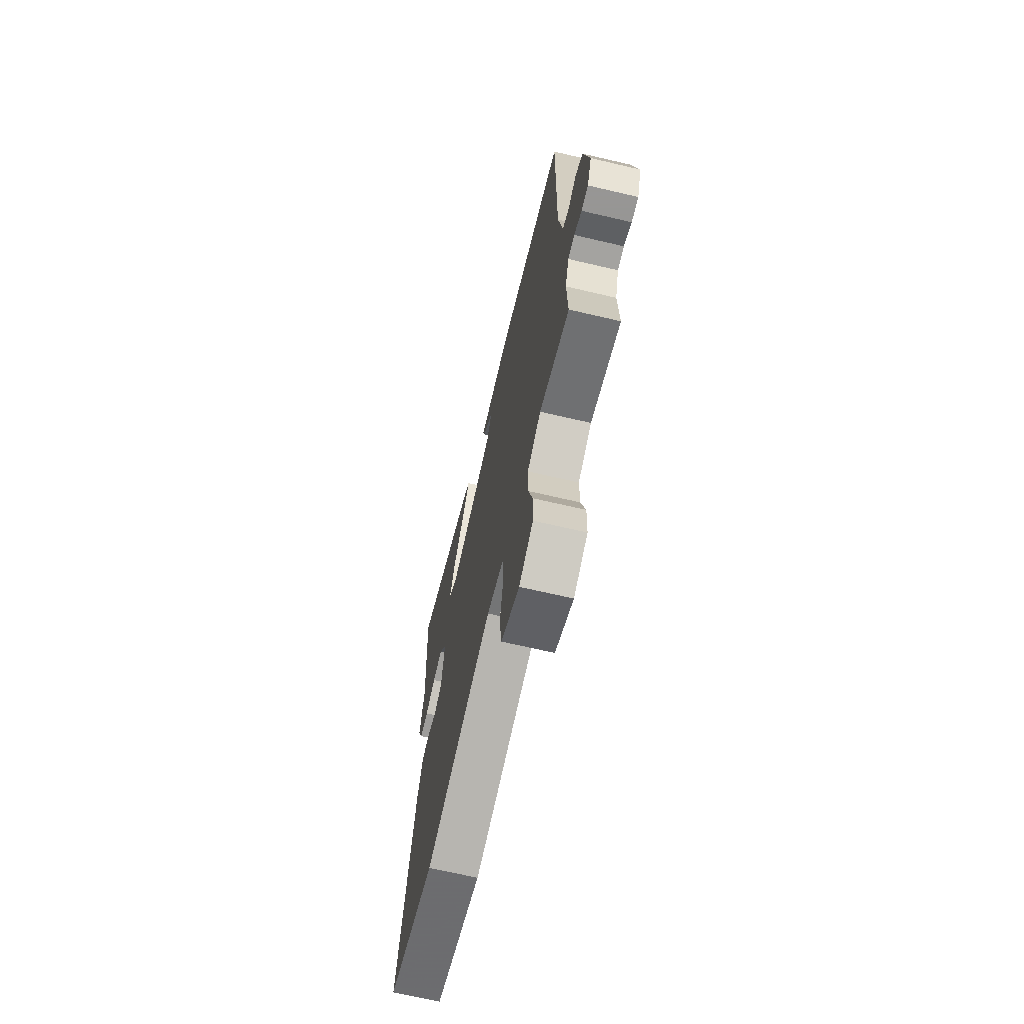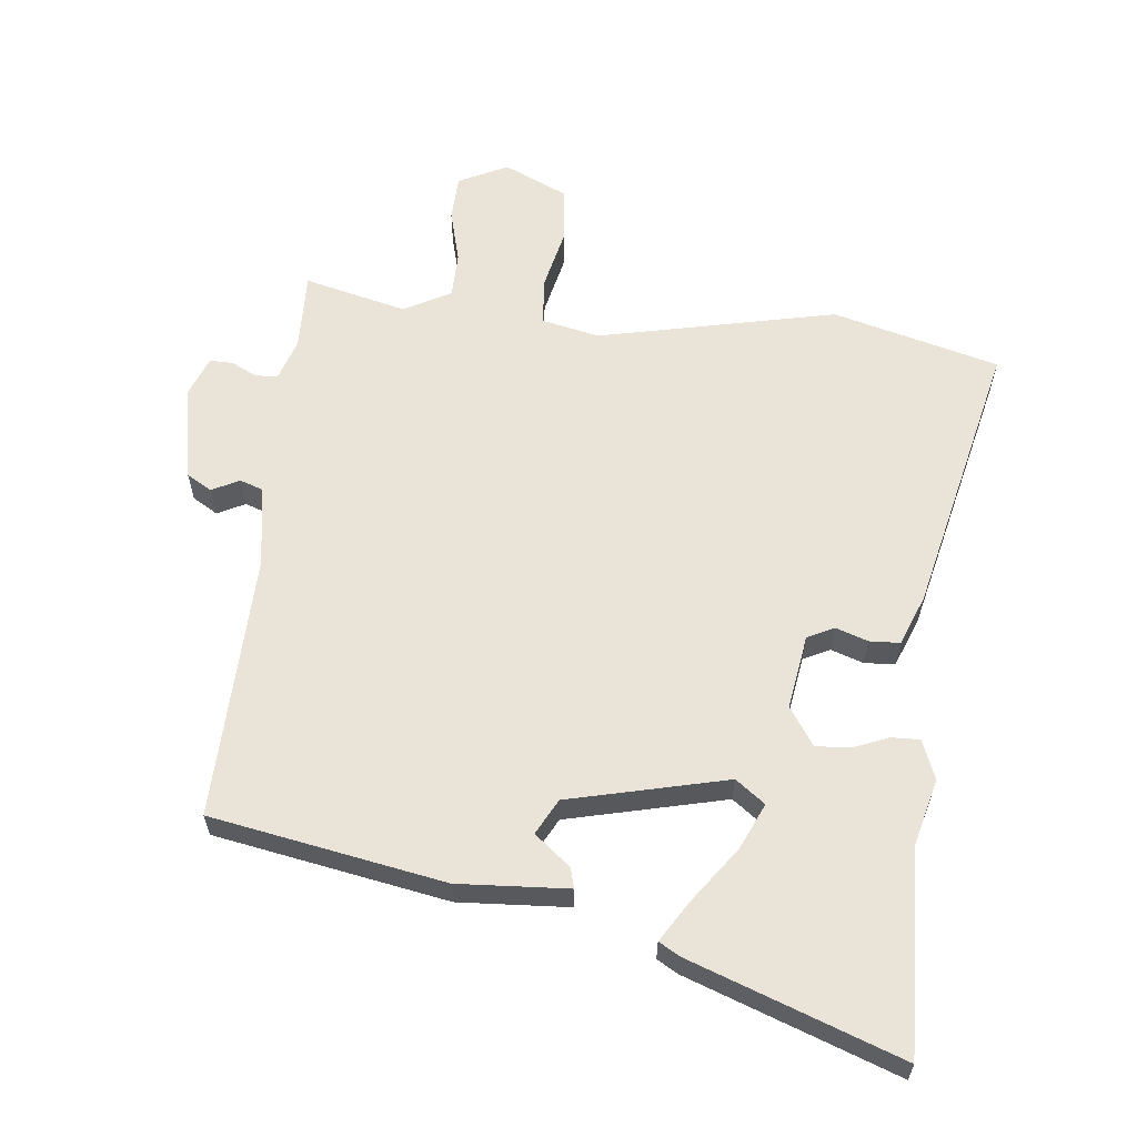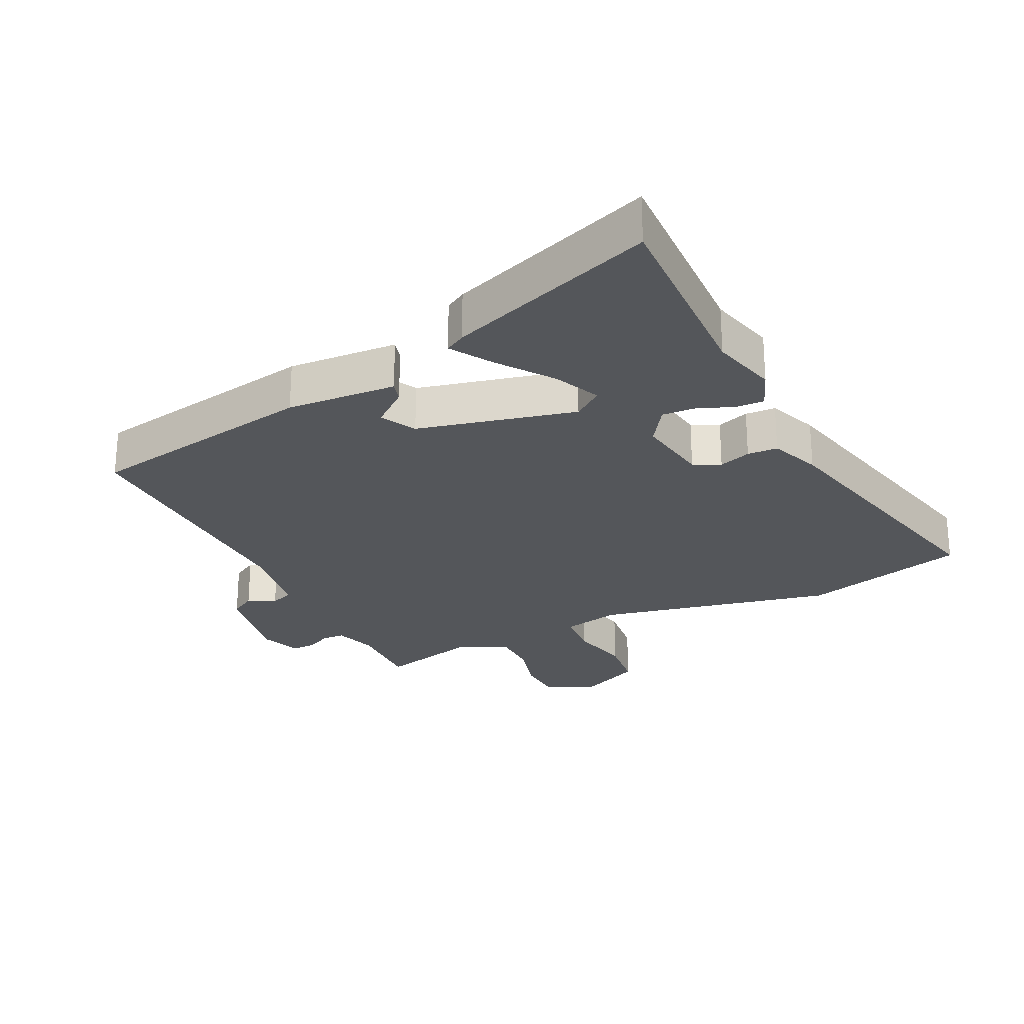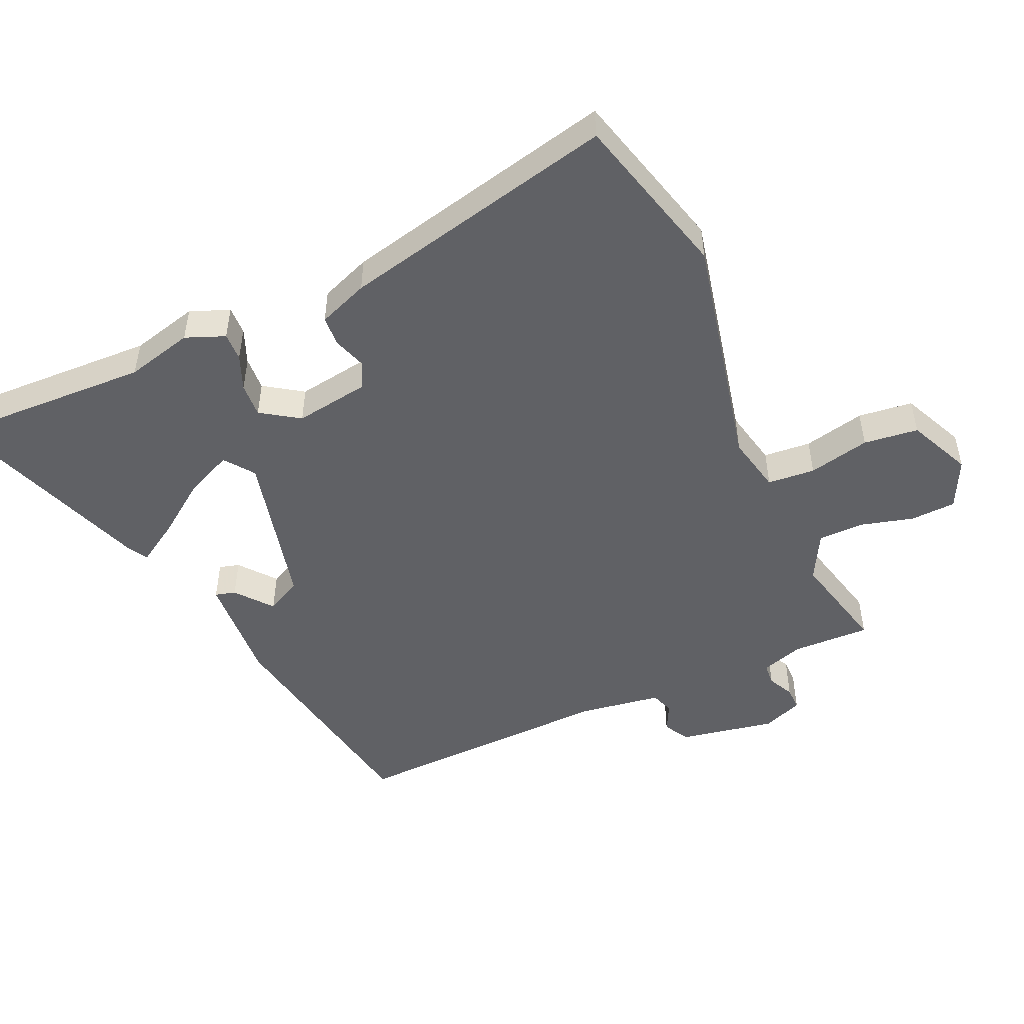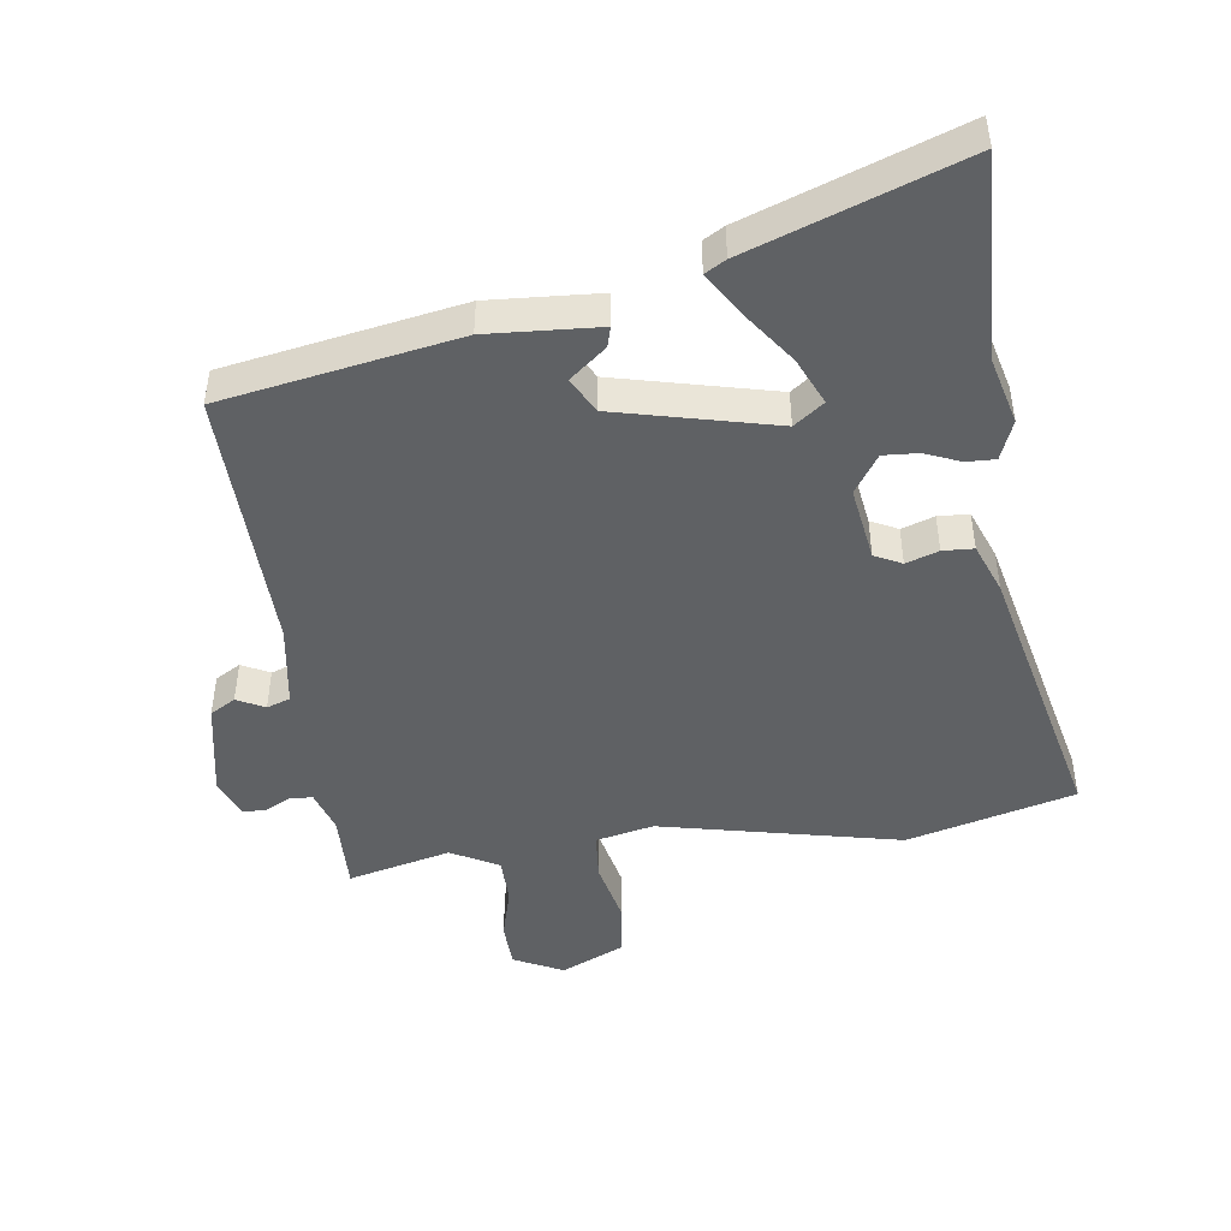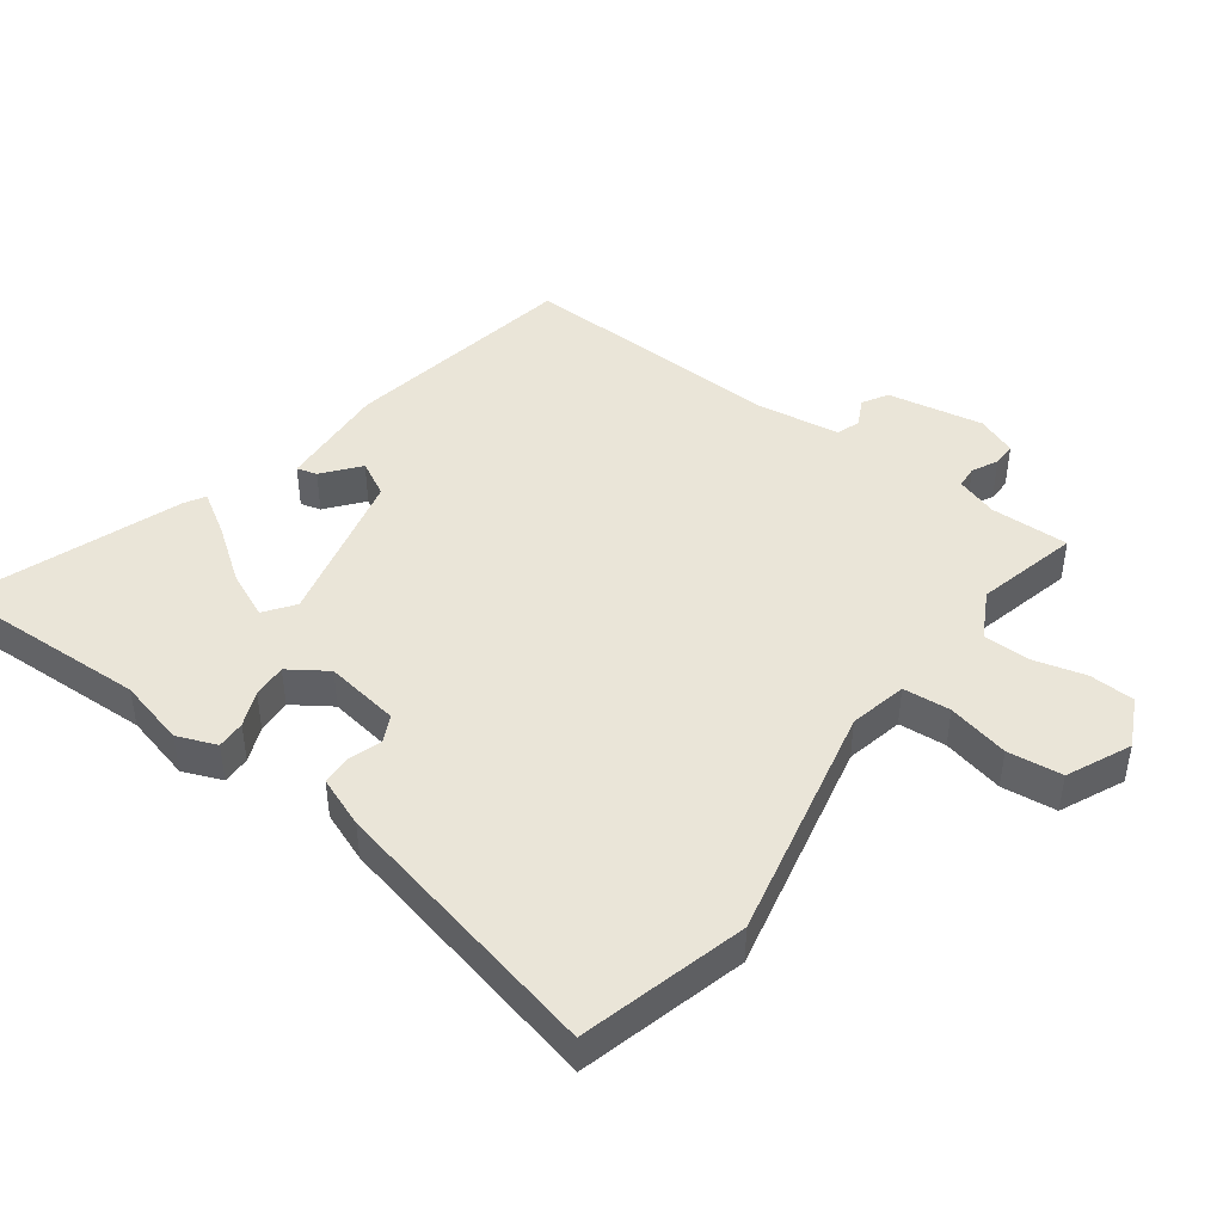
<metadata>
{"format":"obj","ext":"obj","renderer":"f3d","projection":"perspective","resolution":1024,"background":"white","views":[{"elev":-67.8,"azim":-103.2,"up":"+Z"},{"elev":60.9,"azim":7.0,"up":"+Y"},{"elev":-25.5,"azim":26.9,"up":"+Y"},{"elev":-49.4,"azim":115.0,"up":"+Y"},{"elev":-46.5,"azim":8.5,"up":"+Y"},{"elev":44.9,"azim":127.4,"up":"+Y"}]}
</metadata>
<code>
v 0.576 0.07 -0.481
v 0.319 0.07 -0.545
v -0.047 0.07 -0.459
v -0.136 0.07 -0.477
v -0.143 0.07 -0.55
v -0.123 0.07 -0.645
v -0.134 0.07 -0.729
v -0.232 0.07 -0.772
v -0.307 0.07 -0.734
v -0.309 0.07 -0.664
v -0.286 0.07 -0.583
v -0.286 0.07 -0.512
v -0.358 0.07 -0.472
v -0.516 0.07 -0.508
v -0.511 0.07 -0.388
v -0.531 0.07 -0.323
v -0.565 0.07 -0.32
v -0.605 0.07 -0.339
v -0.641 0.07 -0.339
v -0.664 0.07 -0.277
v -0.634 0.07 -0.13
v -0.595 0.07 -0.108
v -0.553 0.07 -0.13
v -0.517 0.07 -0.118
v -0.496 0.07 0.008
v -0.502 0.07 0.417
v -0.142 0.07 0.476
v 0.028 0.07 0.463
v 0.019 0.07 0.432
v -0.037 0.07 0.388
v -0.009 0.07 0.333
v 0.234 0.07 0.271
v 0.28 0.07 0.304
v 0.249 0.07 0.376
v 0.19 0.07 0.46
v 0.151 0.07 0.525
v 0.183 0.07 0.543
v 0.508 0.07 0.655
v 0.492 0.07 0.341
v 0.517 0.07 0.237
v 0.492 0.07 0.177
v 0.448 0.07 0.179
v 0.394 0.07 0.202
v 0.341 0.07 0.206
v 0.301 0.07 0.148
v 0.317 0.07 0.033
v 0.358 0.07 0.012
v 0.408 0.07 0.028
v 0.455 0.07 0.025
v 0.484 0.07 -0.053
v 0.576 0 -0.481
v 0.319 0 -0.545
v -0.047 0 -0.459
v -0.136 0 -0.477
v -0.143 0 -0.55
v -0.123 0 -0.645
v -0.134 0 -0.729
v -0.232 0 -0.772
v -0.307 0 -0.734
v -0.309 0 -0.664
v -0.286 0 -0.583
v -0.286 0 -0.512
v -0.358 0 -0.472
v -0.516 0 -0.508
v -0.511 0 -0.388
v -0.531 0 -0.323
v -0.565 0 -0.32
v -0.605 0 -0.339
v -0.641 0 -0.339
v -0.664 0 -0.277
v -0.634 0 -0.13
v -0.595 0 -0.108
v -0.553 0 -0.13
v -0.517 0 -0.118
v -0.496 0 0.008
v -0.502 0 0.417
v -0.142 0 0.476
v 0.028 0 0.463
v 0.019 0 0.432
v -0.037 0 0.388
v -0.009 0 0.333
v 0.234 0 0.271
v 0.28 0 0.304
v 0.249 0 0.376
v 0.19 0 0.46
v 0.151 0 0.525
v 0.183 0 0.543
v 0.508 0 0.655
v 0.492 0 0.341
v 0.517 0 0.237
v 0.492 0 0.177
v 0.448 0 0.179
v 0.394 0 0.202
v 0.341 0 0.206
v 0.301 0 0.148
v 0.317 0 0.033
v 0.358 0 0.012
v 0.408 0 0.028
v 0.455 0 0.025
v 0.484 0 -0.053
f 47 48 49 50
f 46 47 50 1
f 40 41 42 43
f 39 40 43 44
f 38 39 44
f 34 35 36 37
f 33 34 37 38
f 27 28 29 30
f 25 26 27 30
f 24 25 30 31
f 20 21 22 23
f 20 23 24
f 17 18 19 20
f 16 17 20 24
f 15 16 24 31
f 13 14 15 31
f 8 9 10 11
f 8 11 12
f 5 6 7 8
f 4 5 8 12
f 46 1 2 3
f 45 46 3 4
f 33 38 44 45
f 32 33 45 4
f 13 31 32
f 4 12 13 32
f 100 99 98 97
f 51 100 97 96
f 93 92 91 90
f 94 93 90 89
f 94 89 88
f 87 86 85 84
f 88 87 84 83
f 80 79 78 77
f 80 77 76 75
f 81 80 75 74
f 73 72 71 70
f 74 73 70
f 70 69 68 67
f 74 70 67 66
f 81 74 66 65
f 81 65 64 63
f 61 60 59 58
f 62 61 58
f 58 57 56 55
f 62 58 55 54
f 53 52 51 96
f 54 53 96 95
f 95 94 88 83
f 54 95 83 82
f 82 81 63
f 82 63 62 54
f 1 51 52 2
f 2 52 53 3
f 3 53 54 4
f 4 54 55 5
f 5 55 56 6
f 6 56 57 7
f 7 57 58 8
f 8 58 59 9
f 9 59 60 10
f 10 60 61 11
f 11 61 62 12
f 12 62 63 13
f 13 63 64 14
f 14 64 65 15
f 15 65 66 16
f 16 66 67 17
f 17 67 68 18
f 18 68 69 19
f 19 69 70 20
f 20 70 71 21
f 21 71 72 22
f 22 72 73 23
f 23 73 74 24
f 24 74 75 25
f 25 75 76 26
f 26 76 77 27
f 27 77 78 28
f 28 78 79 29
f 29 79 80 30
f 30 80 81 31
f 31 81 82 32
f 32 82 83 33
f 33 83 84 34
f 34 84 85 35
f 35 85 86 36
f 36 86 87 37
f 37 87 88 38
f 38 88 89 39
f 39 89 90 40
f 40 90 91 41
f 41 91 92 42
f 42 92 93 43
f 43 93 94 44
f 44 94 95 45
f 45 95 96 46
f 46 96 97 47
f 47 97 98 48
f 48 98 99 49
f 49 99 100 50
f 50 100 51 1

</code>
